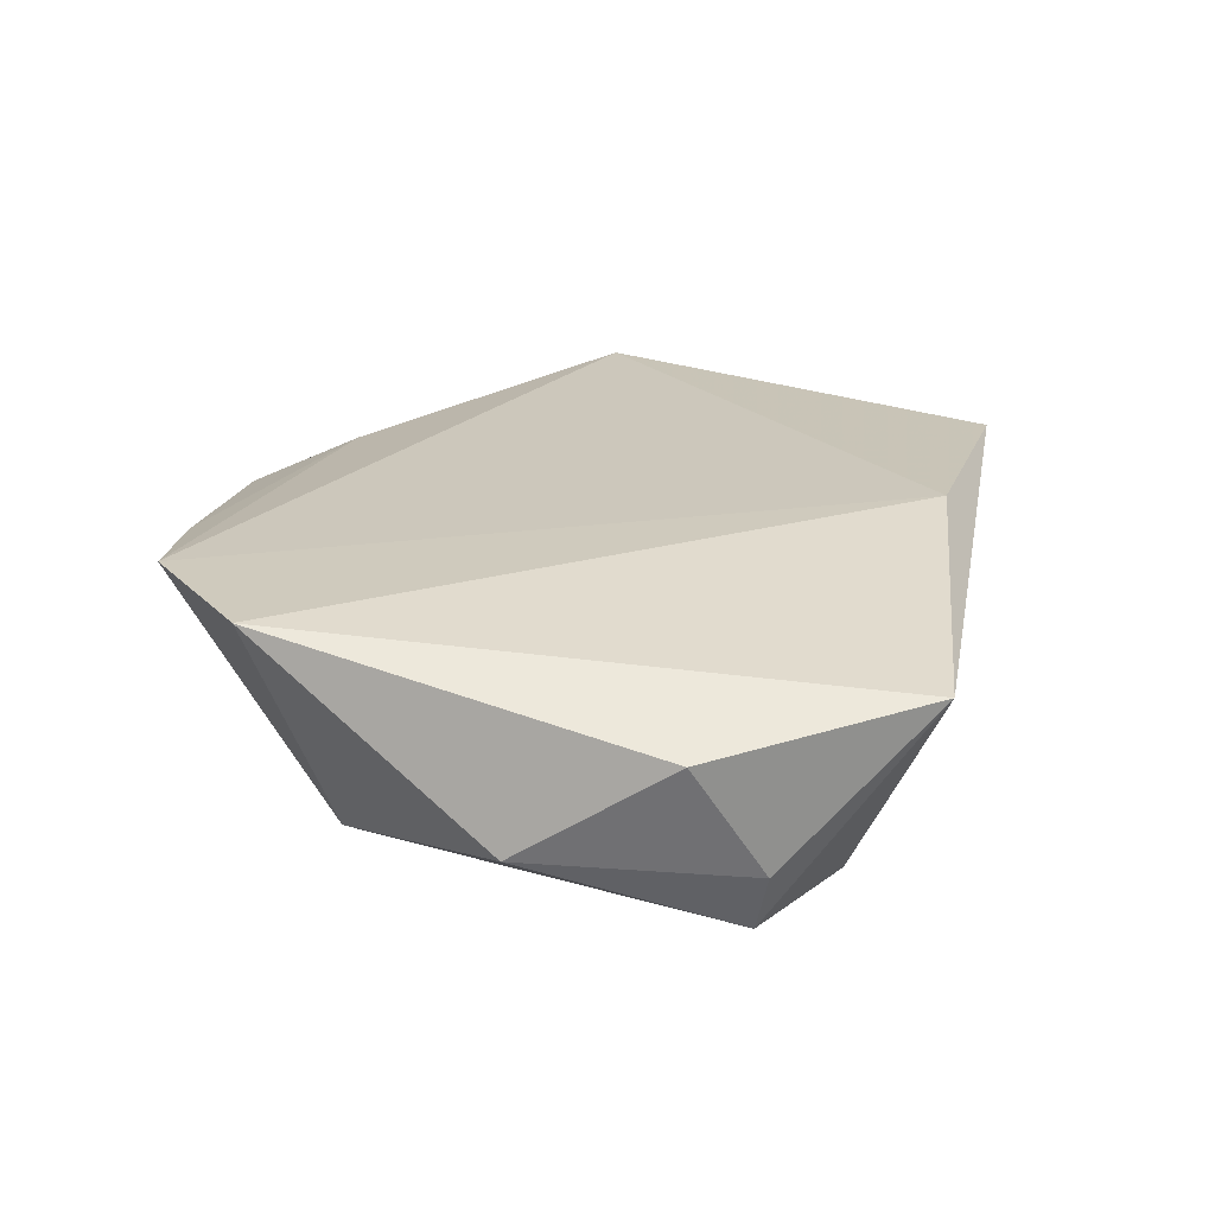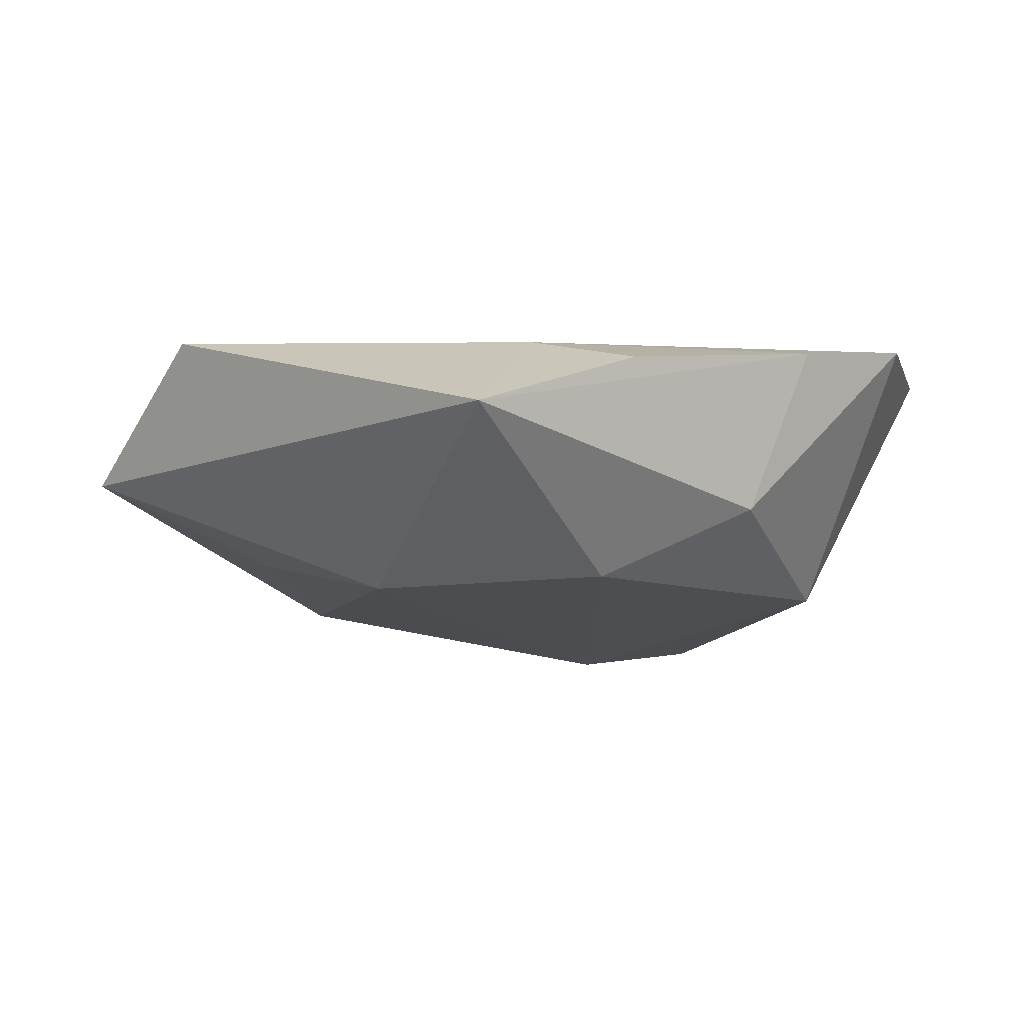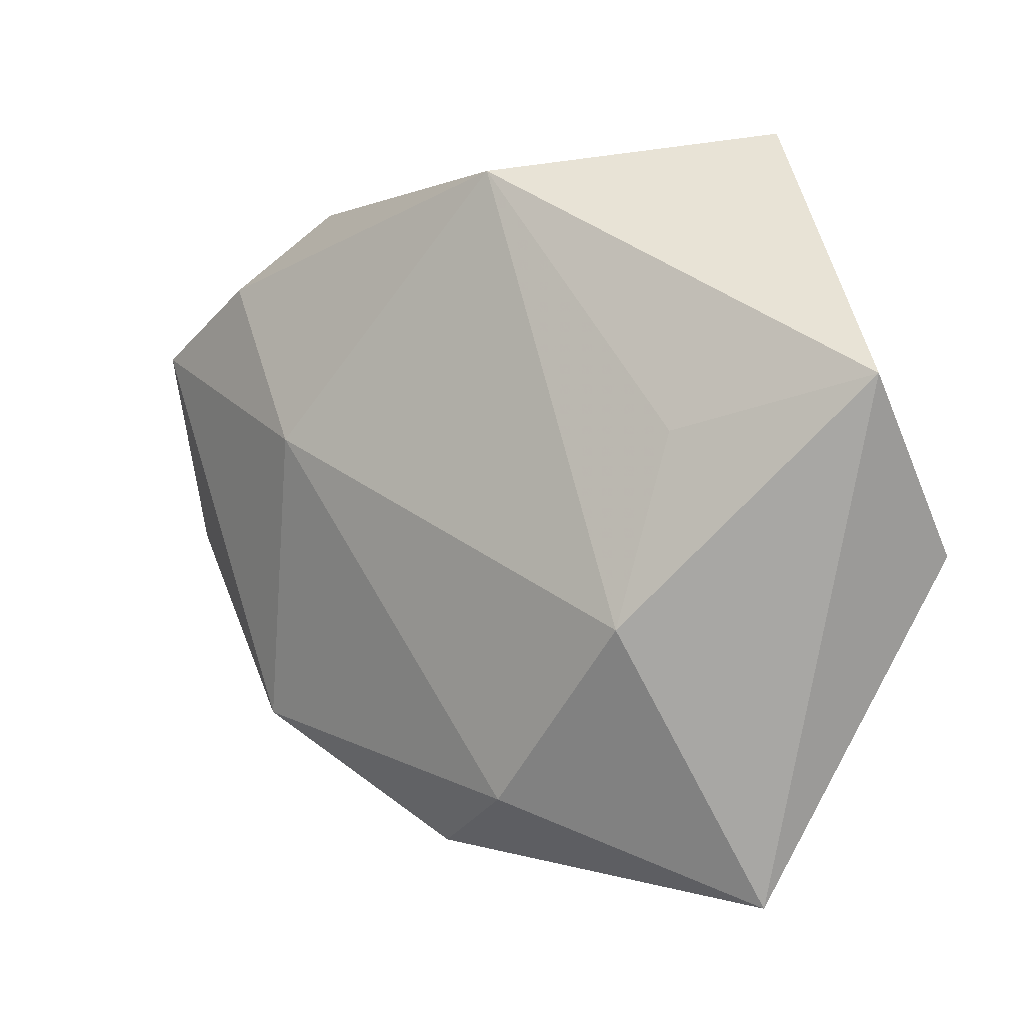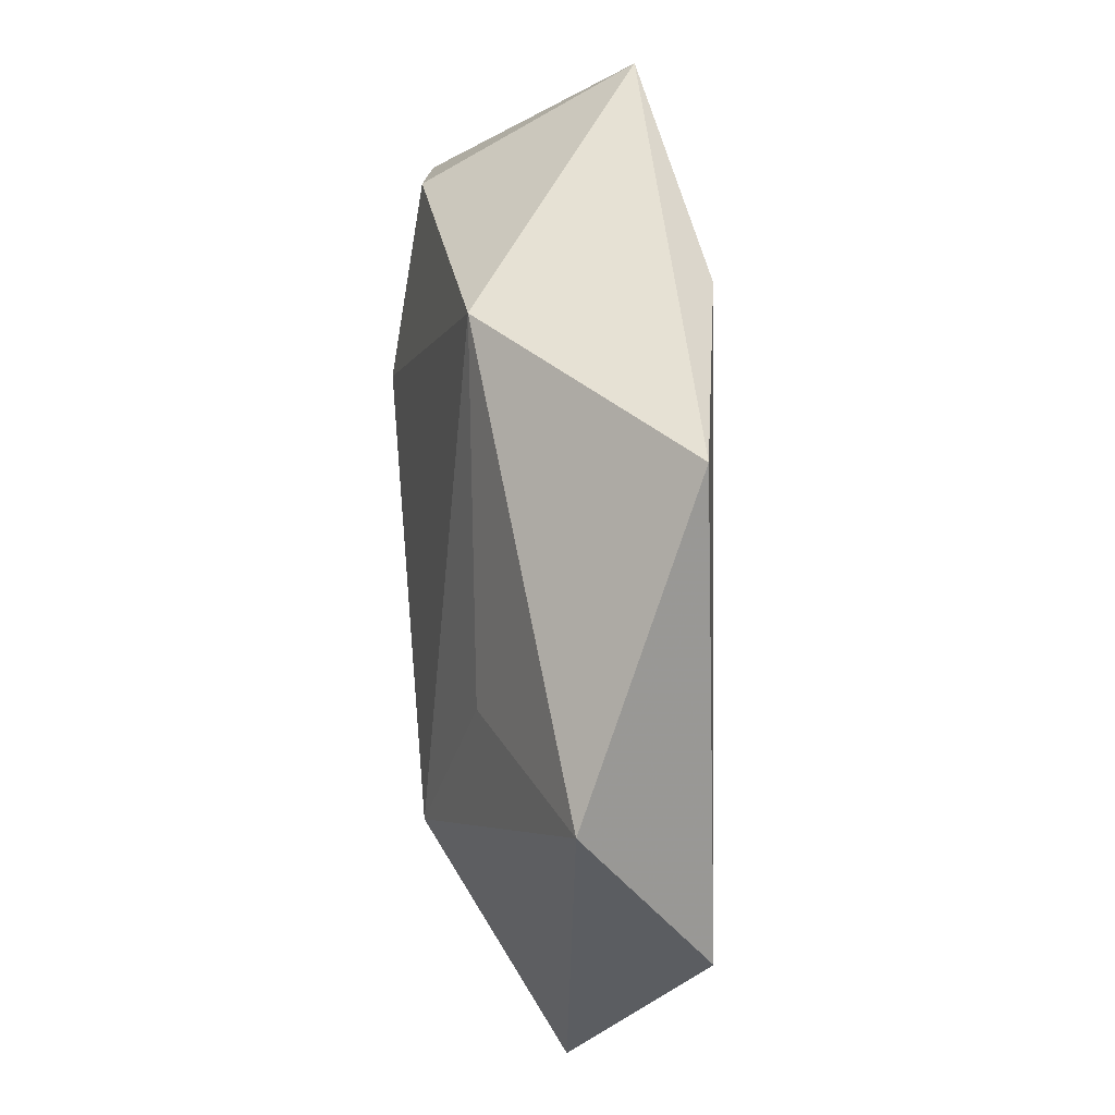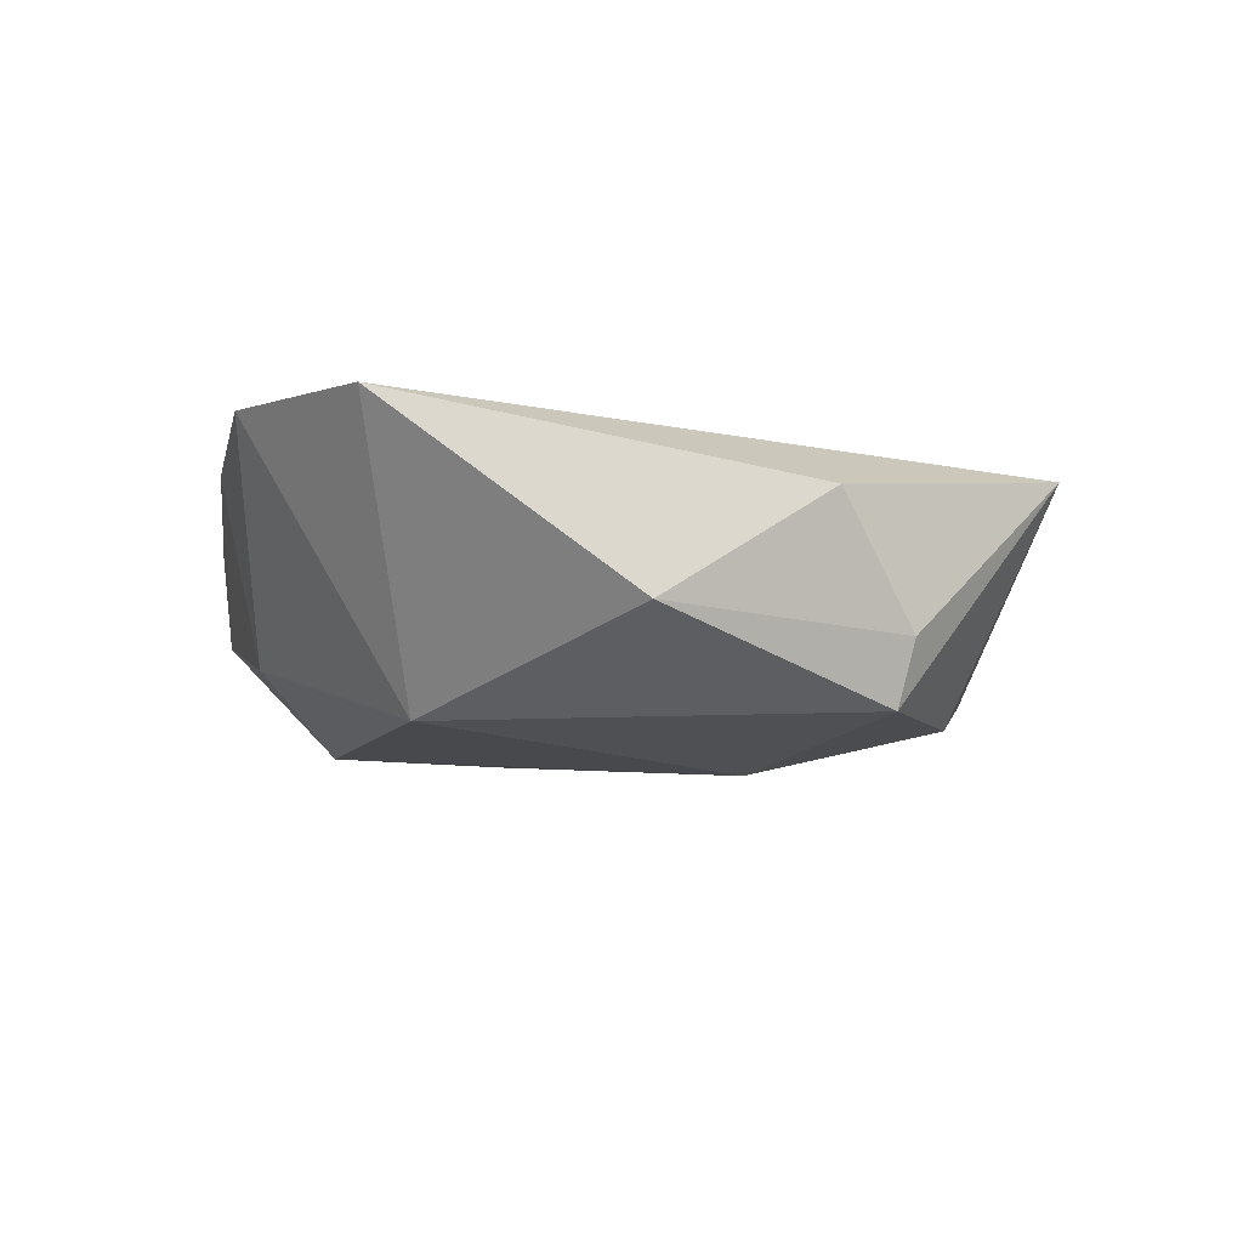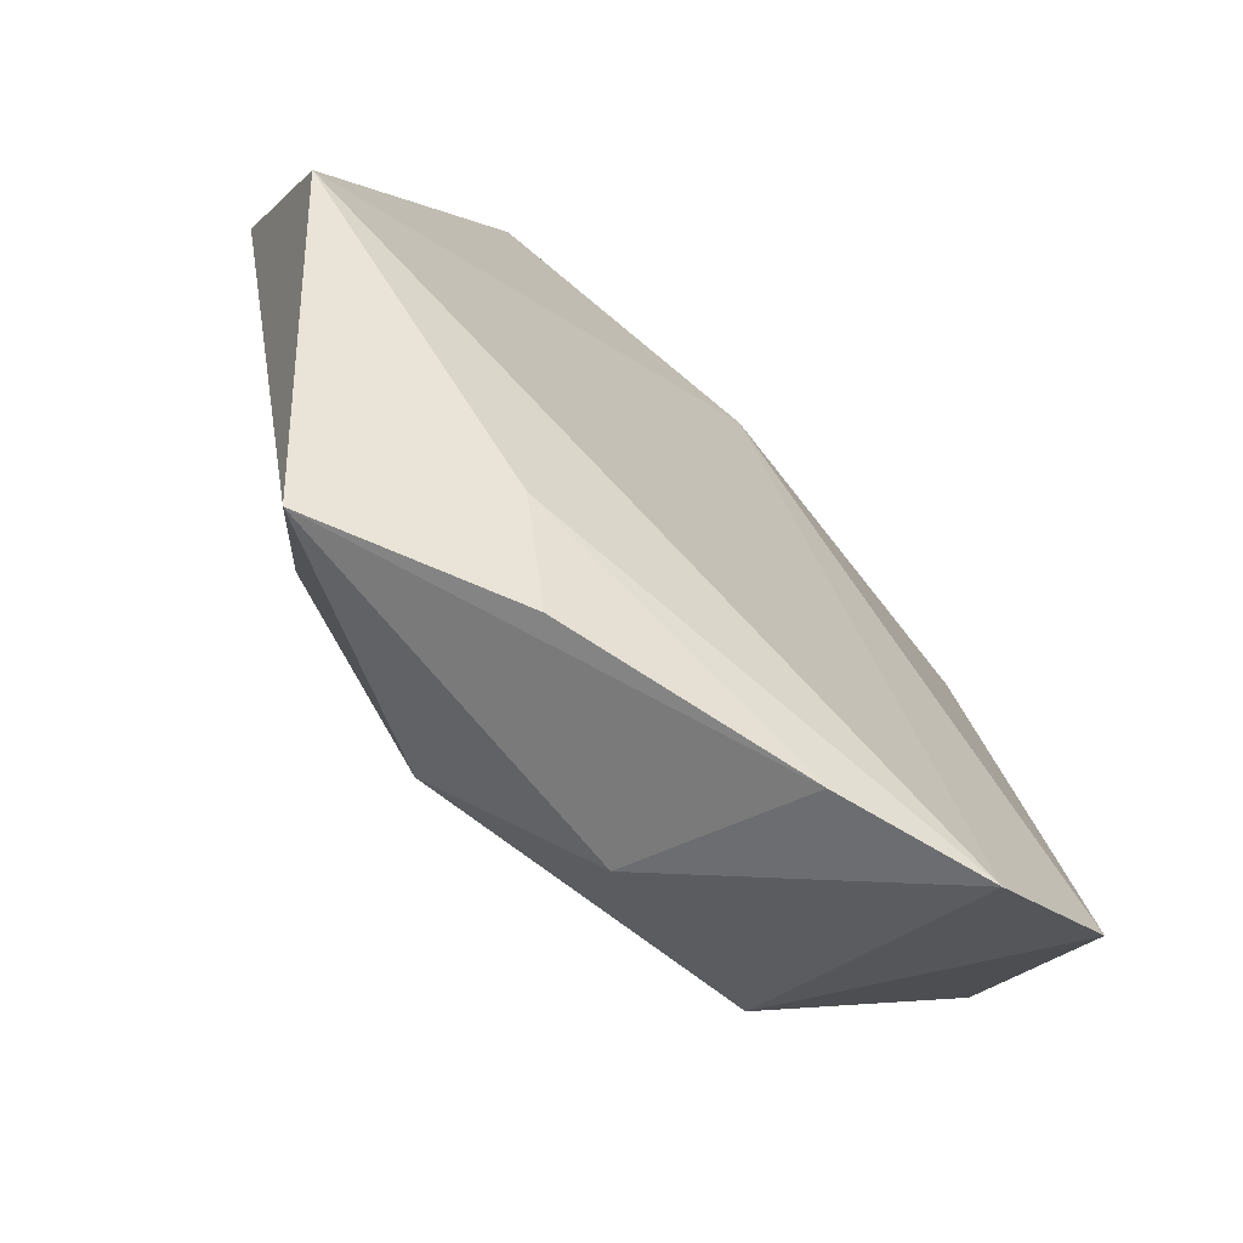
<metadata>
{"format":"obj","ext":"obj","renderer":"f3d","projection":"perspective","resolution":1024,"background":"white","views":[{"elev":24.9,"azim":93.3,"up":"+Z"},{"elev":-13.3,"azim":-38.7,"up":"+Z"},{"elev":7.0,"azim":-139.1,"up":"+Y"},{"elev":48.0,"azim":-92.8,"up":"+Y"},{"elev":-5.2,"azim":79.0,"up":"+Z"},{"elev":-69.2,"azim":-44.2,"up":"+Y"}]}
</metadata>
<code>
v 0.04413 -0.005831 -0.003731
v 0.0415 0.01699 -0.006177
v 0.02337 -0.02305 -0.0127
v 0.01619 0.008366 -0.0171
v 0.02329 -0.03854 0.01407
v 0.000305 0.0338 0.01279
v -0.01206 -0.02684 -0.01483
v -0.02738 -0.007607 -0.01508
v -0.02839 0.04033 0.009513
v -0.01703 -0.03804 0.00574
v 0.02729 0.02401 -0.01334
v 0.03985 0.01582 -0.01233
v 0.007566 -0.0392 0.01067
v -0.04889 -0.001148 0.009976
v -0.04812 0.01737 -0.002033
v 0.03668 -0.02906 0.01448
v -0.03605 -0.03645 -0.002024
v 0.0444 0.00984 0.006007
v -0.005748 0.0366 -0.009259
v 0.03469 0.03237 0.008152
v 0.002132 -0.03512 -0.006992
v -0.02961 0.01143 -0.009763
v -0.02224 -0.02751 0.008914
f 9 20 19
f 19 20 11
f 10 13 23
f 16 3 1
f 4 19 11
f 8 19 4
f 6 20 9
f 16 20 6
f 9 14 6
f 9 19 15
f 15 14 9
f 17 15 8
f 14 15 17
f 17 10 23
f 23 14 17
f 21 13 17
f 13 10 17
f 5 13 21
f 16 6 5
f 5 6 14
f 23 13 5
f 5 14 23
f 21 3 5
f 5 3 16
f 11 20 12
f 12 1 3
f 12 4 11
f 3 4 12
f 18 20 16
f 16 1 18
f 8 4 7
f 7 4 3
f 7 3 21
f 21 17 7
f 7 17 8
f 22 19 8
f 8 15 22
f 22 15 19
f 1 12 2
f 2 18 1
f 2 12 20
f 20 18 2

</code>
